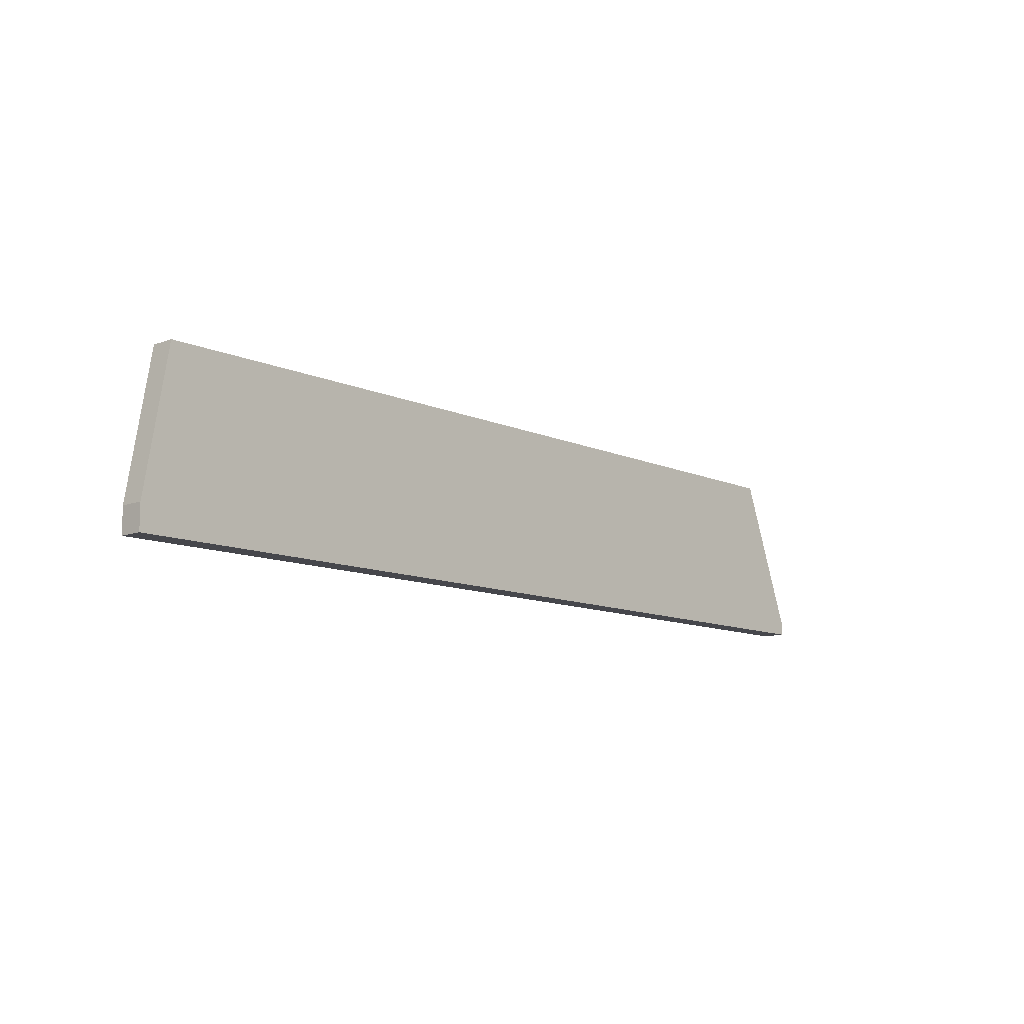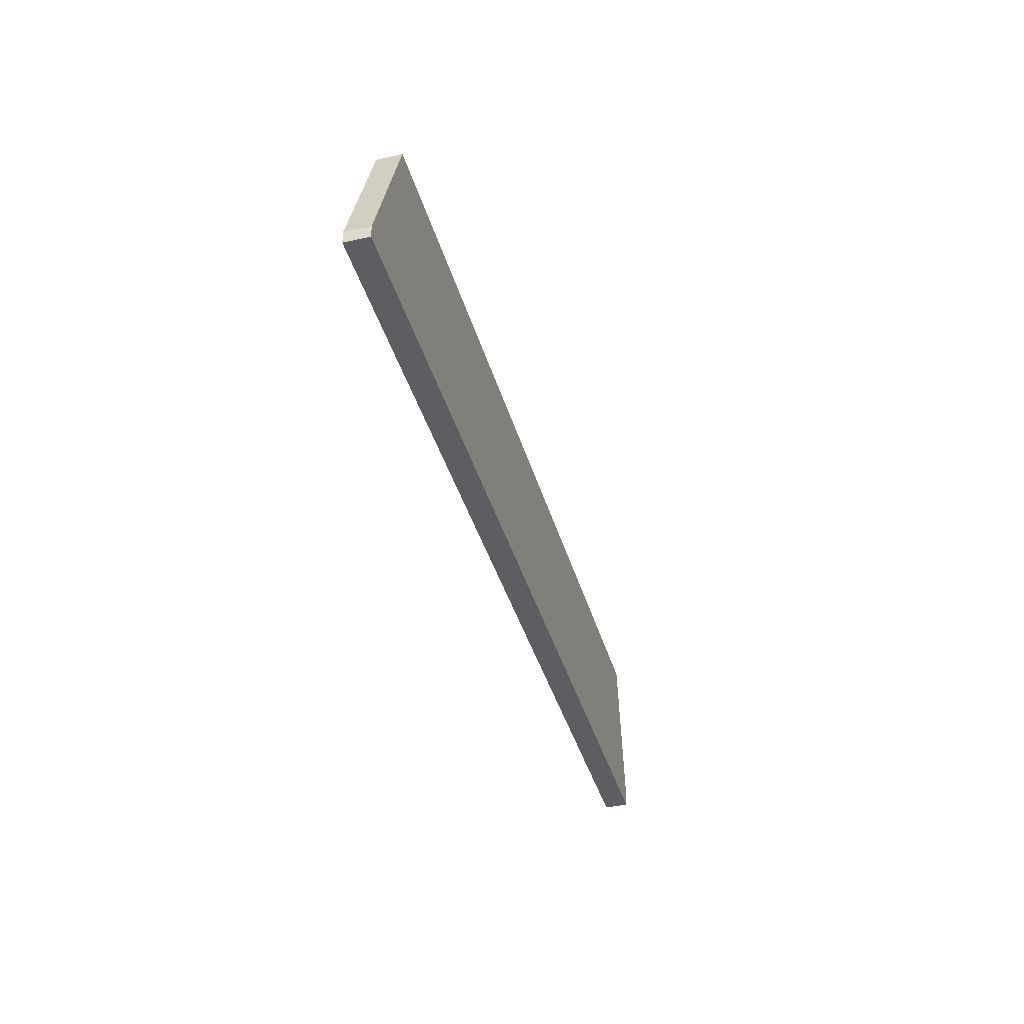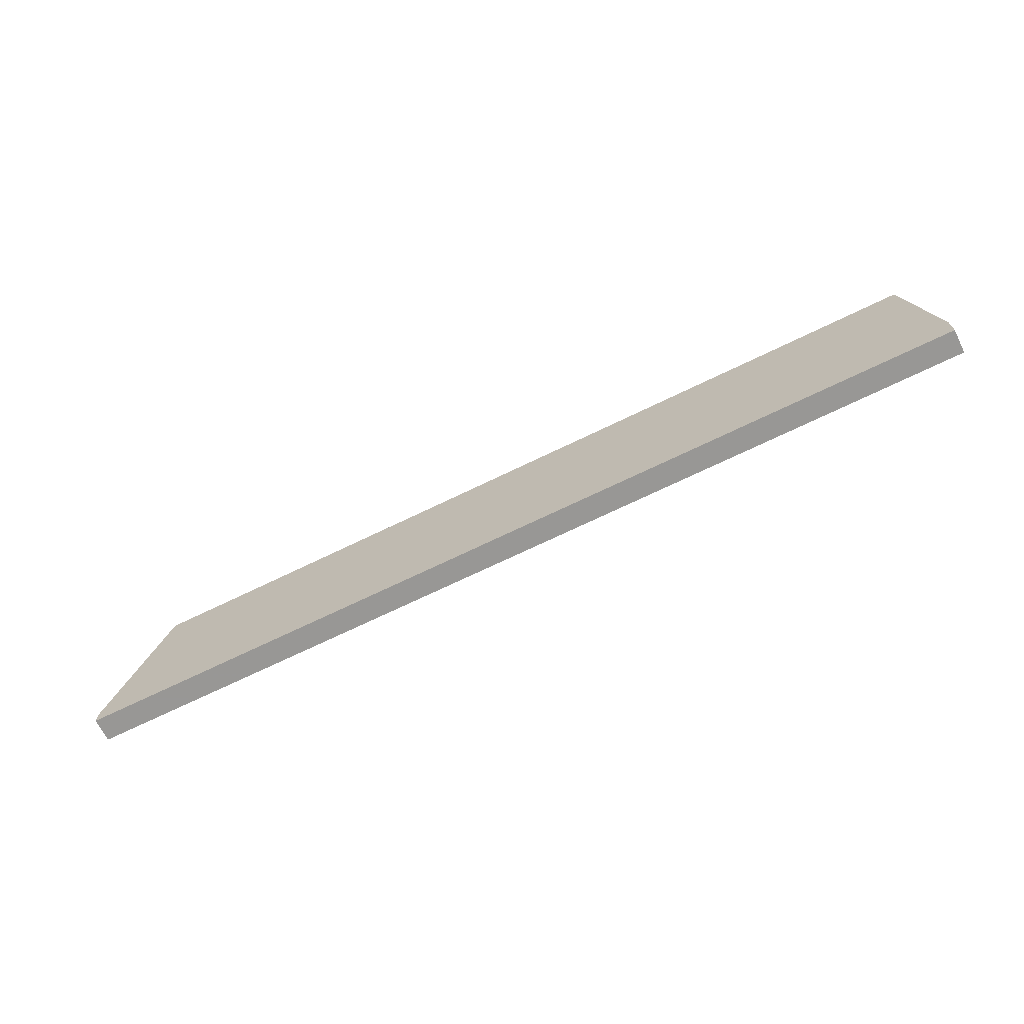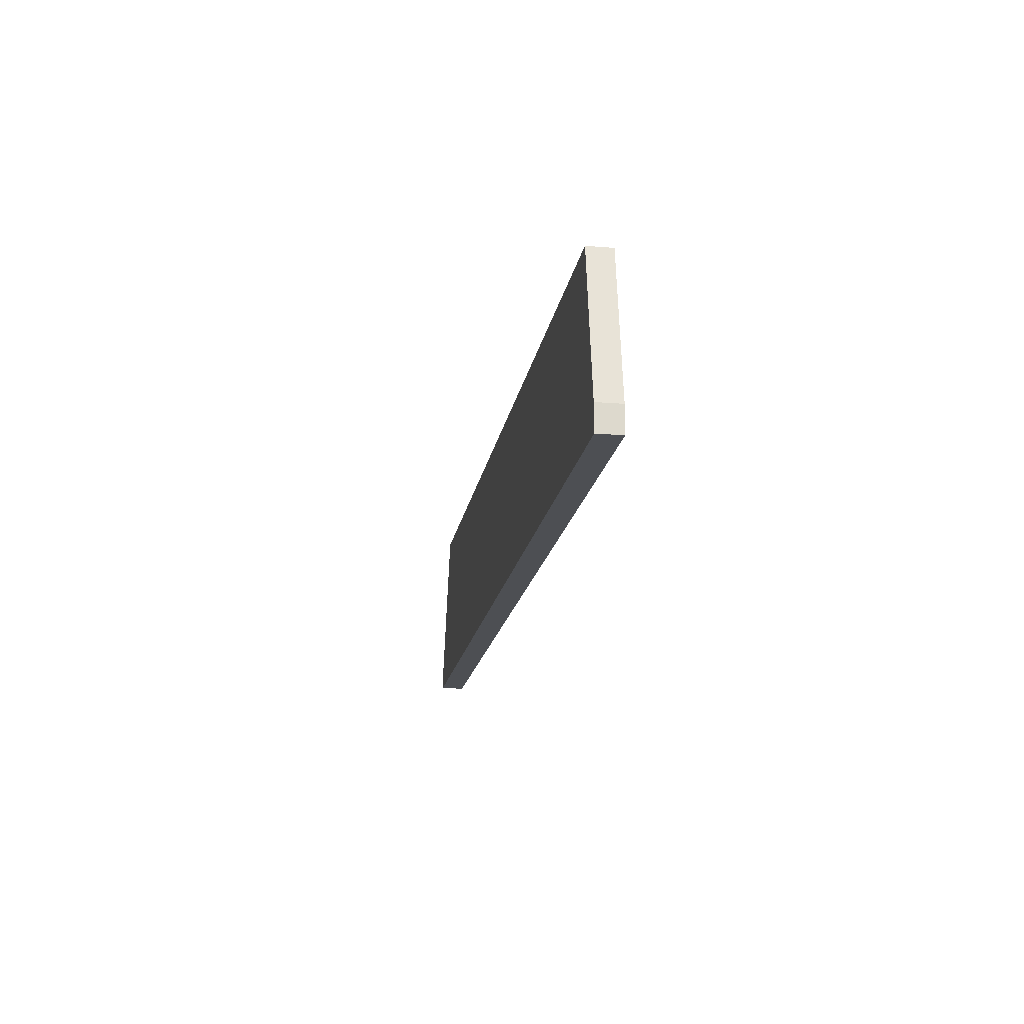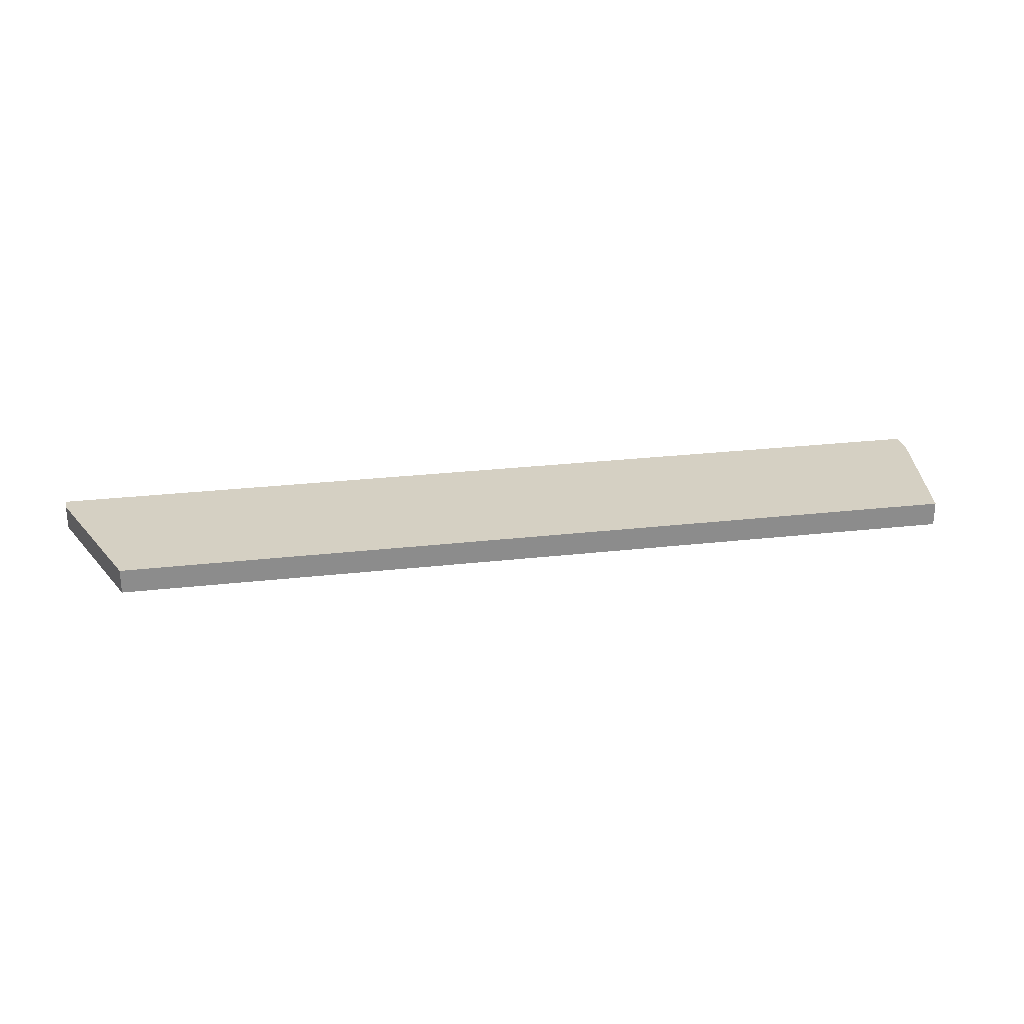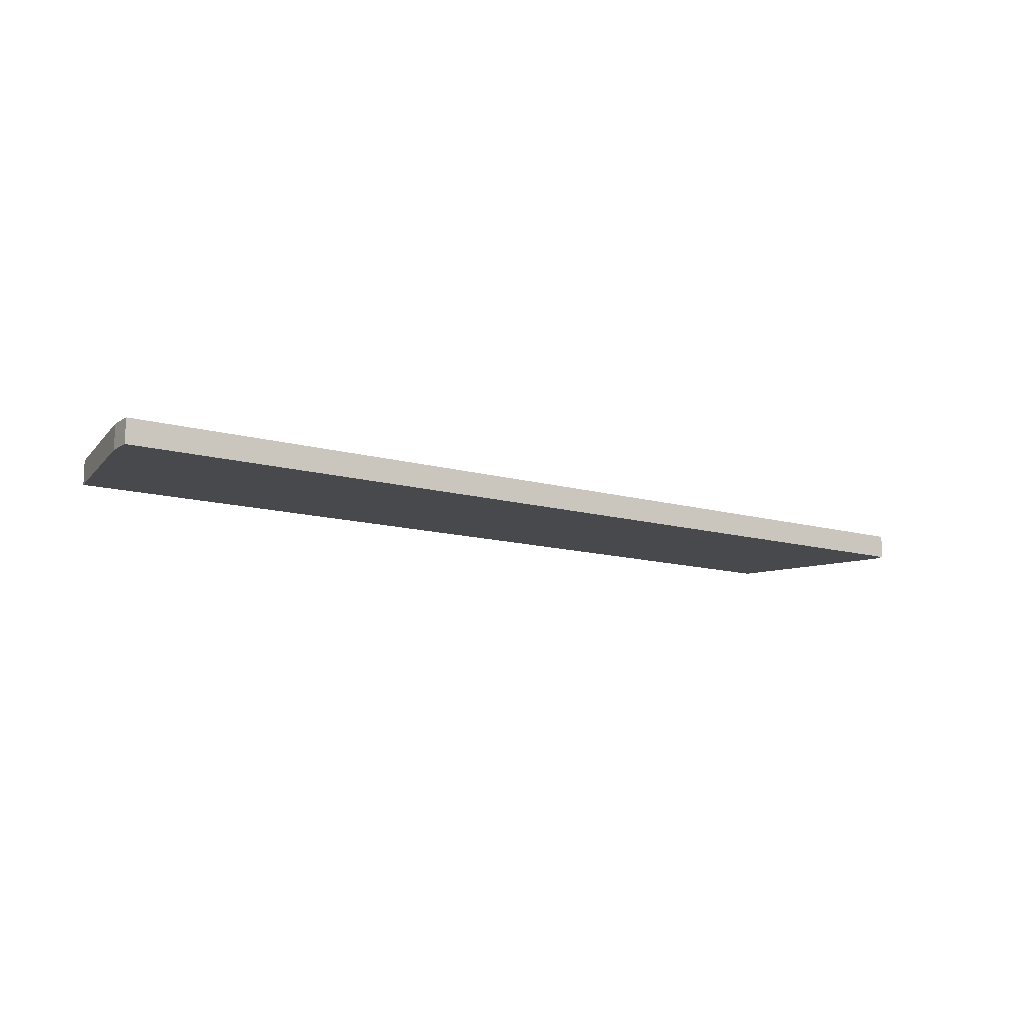
<metadata>
{"format":"obj","ext":"obj","renderer":"f3d","projection":"perspective","resolution":1024,"background":"white","views":[{"elev":-10.9,"azim":132.4,"up":"+Z"},{"elev":-39.0,"azim":-74.6,"up":"+Z"},{"elev":-68.2,"azim":26.2,"up":"+Z"},{"elev":-17.7,"azim":80.8,"up":"+Z"},{"elev":26.1,"azim":-10.3,"up":"+Y"},{"elev":-12.5,"azim":146.1,"up":"+Y"}]}
</metadata>
<code>
v -3.525 0.4952 -5.835
v -3.525 0.4952 -5.832
v -3.525 0.5002 -5.835
v -3.332 0.4952 -5.835
v -3.525 0.5002 -5.832
v -3.512 0.4952 -5.8
v -3.332 0.5002 -5.835
v -3.332 0.4952 -5.83
v -3.512 0.5002 -5.8
v -3.338 0.4952 -5.8
v -3.332 0.5002 -5.83
v -3.338 0.5002 -5.8
f 1 2 5
f 1 5 3
f 1 3 7
f 1 7 4
f 1 4 8
f 1 8 10
f 1 10 6
f 1 6 2
f 2 6 9
f 2 9 5
f 3 5 9
f 3 9 12
f 3 12 11
f 3 11 7
f 4 7 11
f 4 11 8
f 6 10 12
f 6 12 9
f 8 11 12
f 8 12 10

</code>
